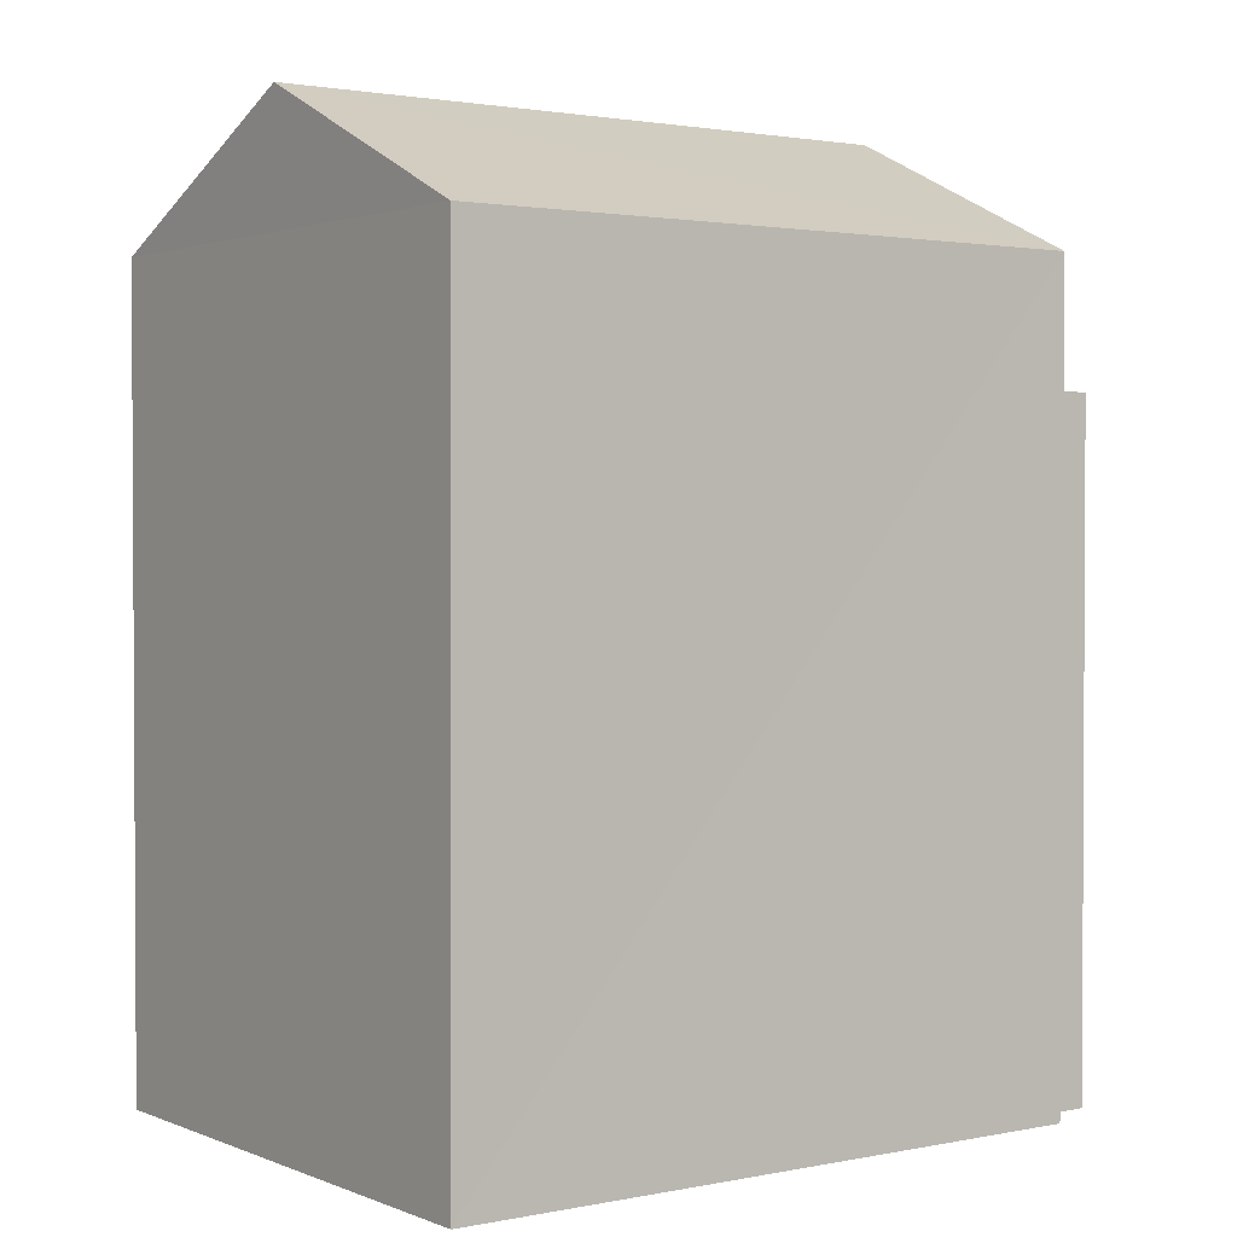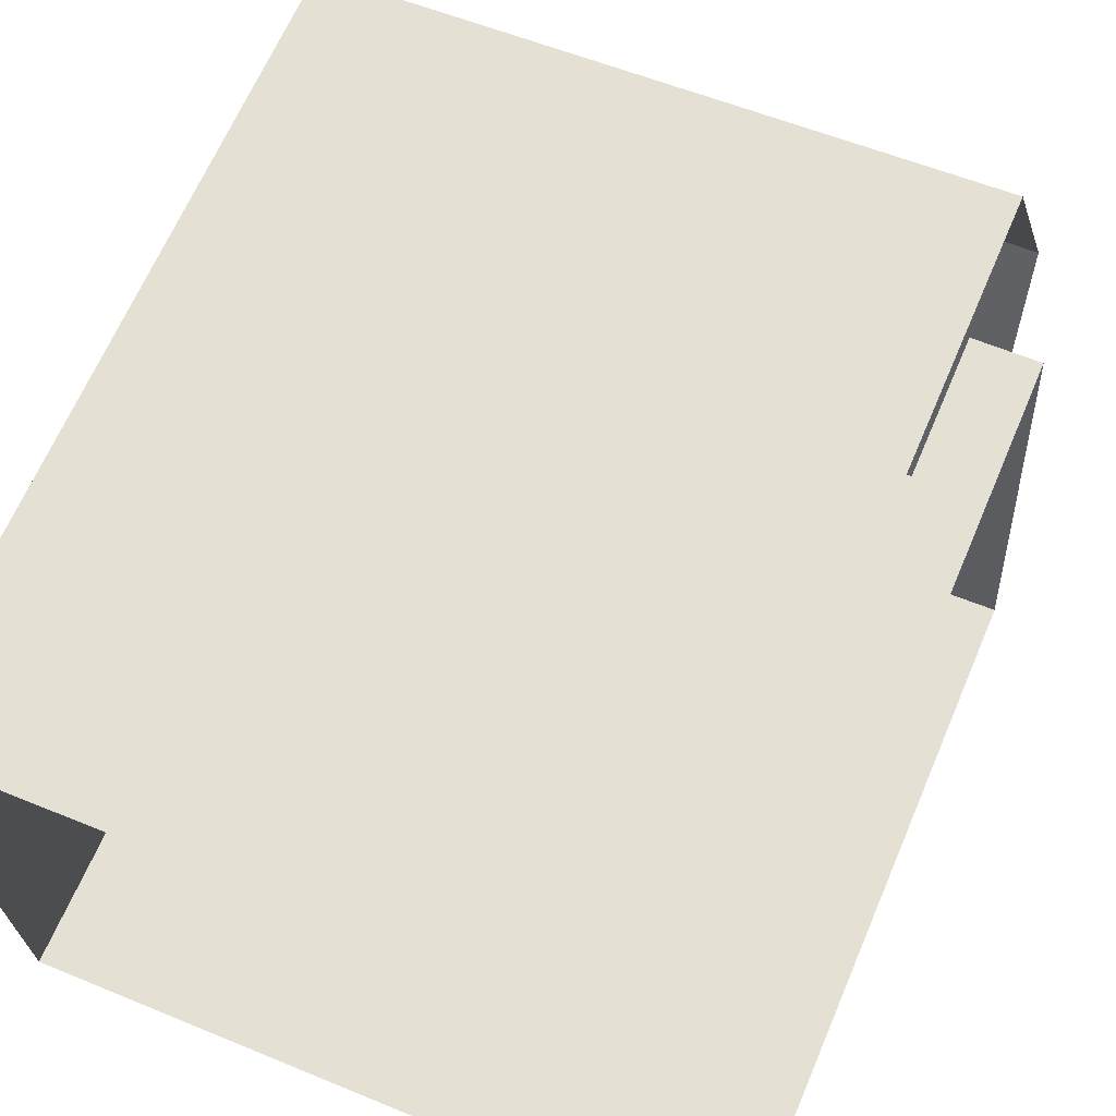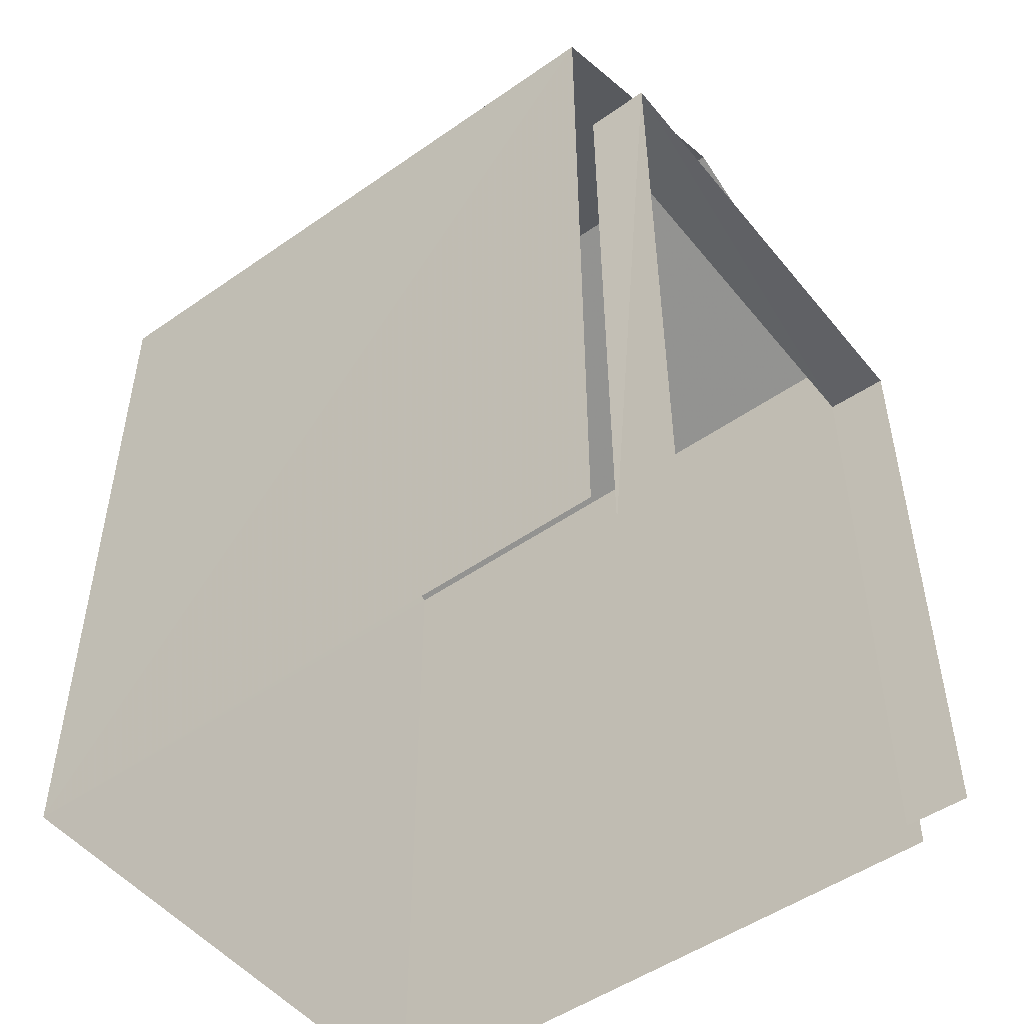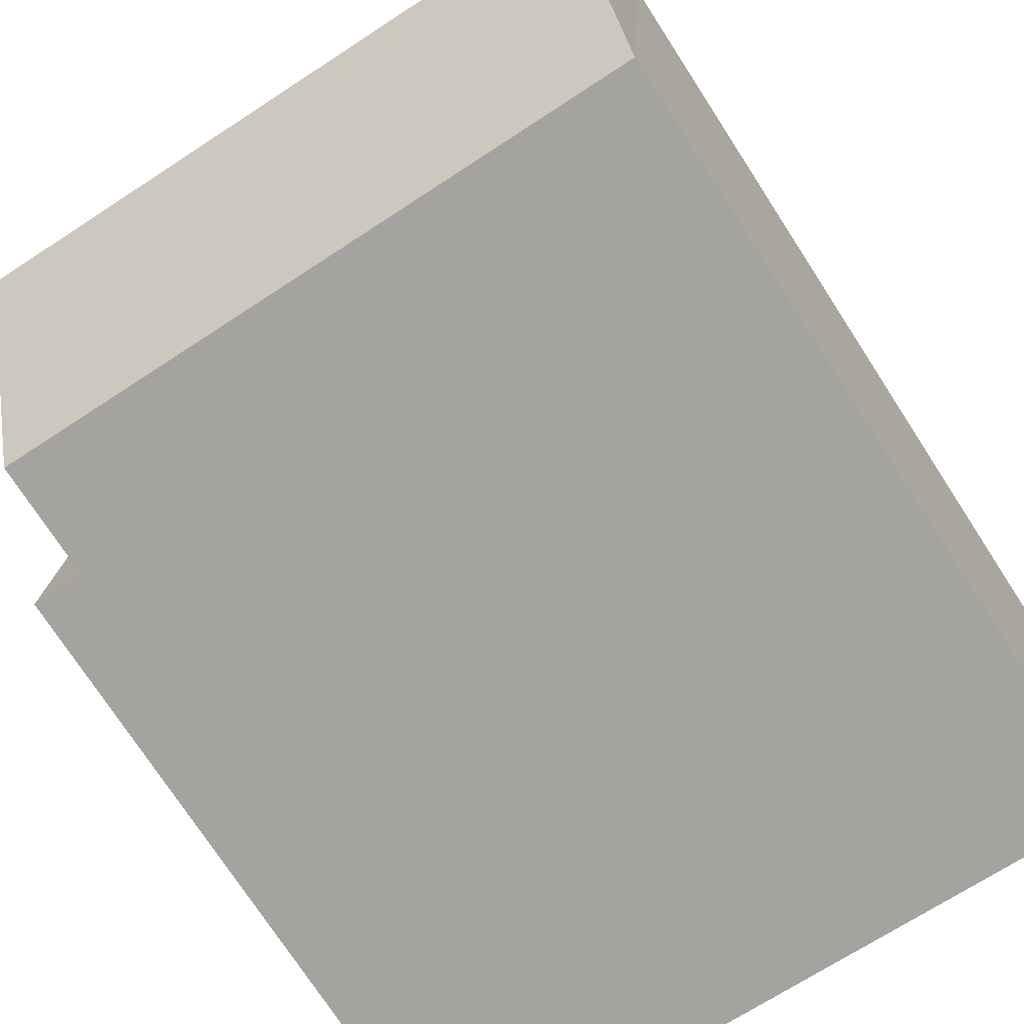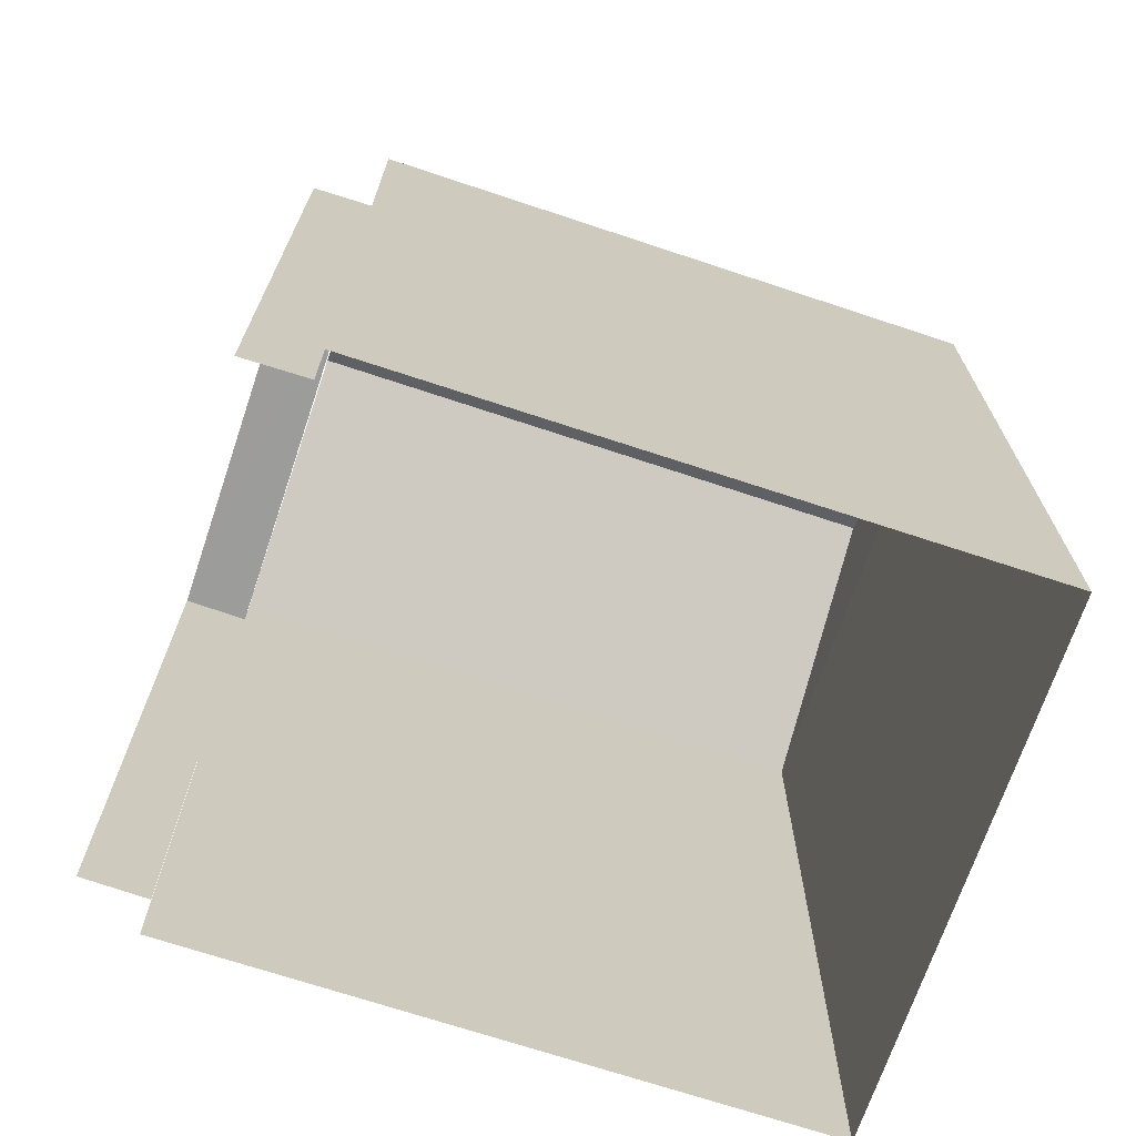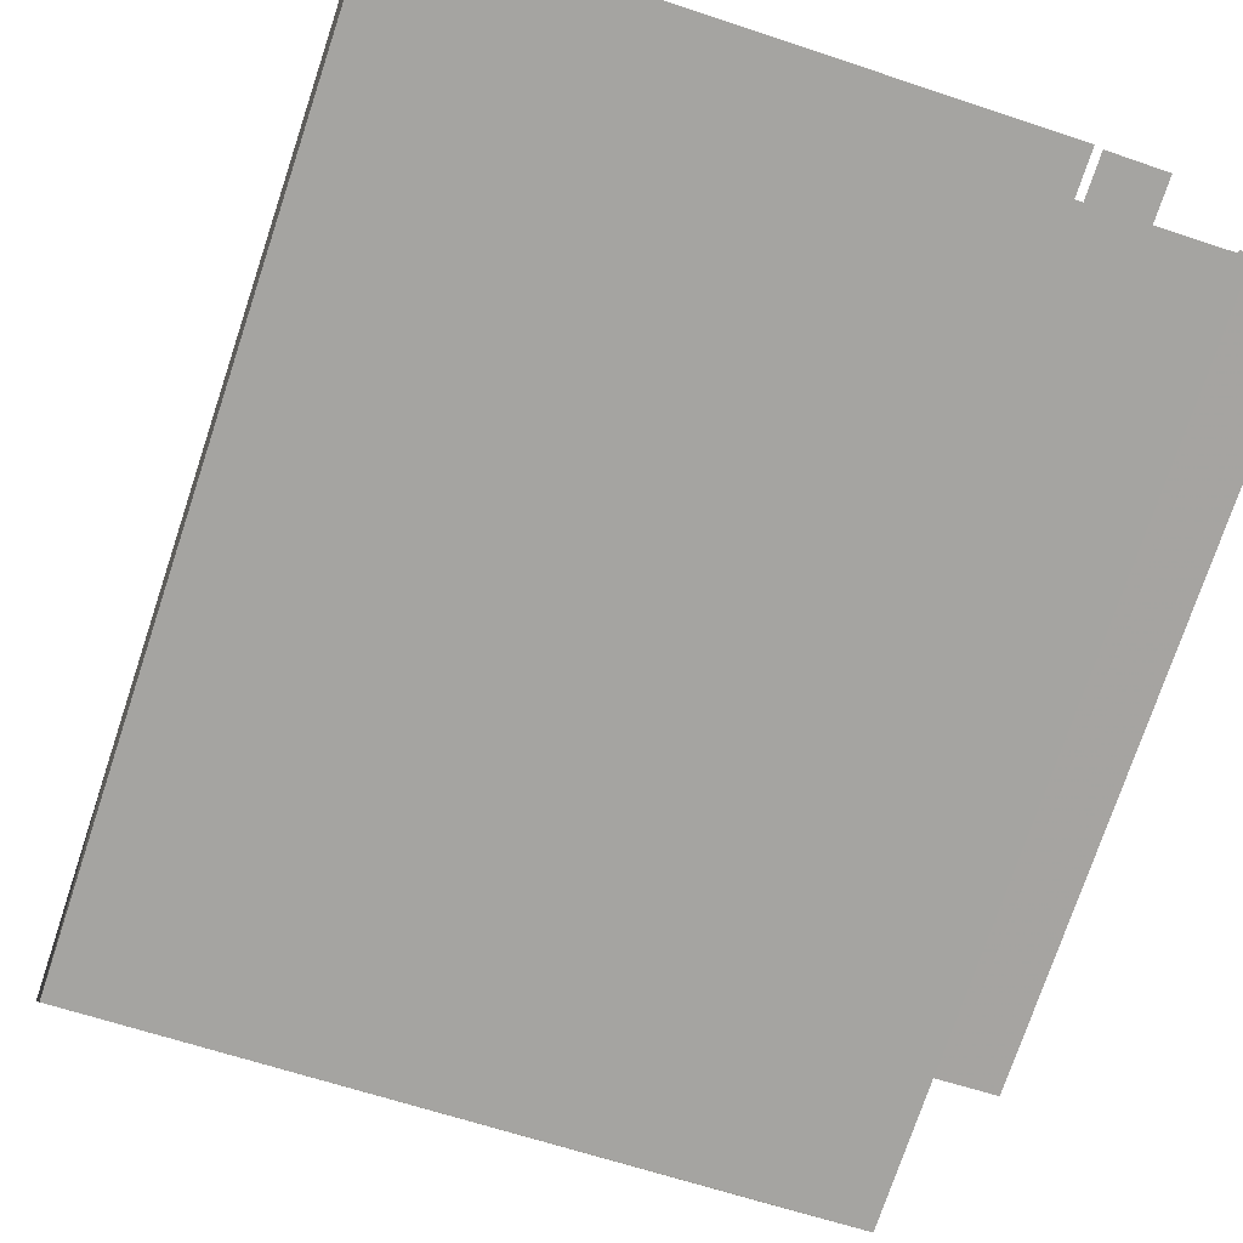
<metadata>
{"format":"obj","ext":"obj","renderer":"f3d","projection":"perspective","resolution":1024,"background":"white","views":[{"elev":1.8,"azim":140.7,"up":"+Z"},{"elev":65.3,"azim":-156.9,"up":"+Y"},{"elev":-50.2,"azim":-146.0,"up":"+Z"},{"elev":-75.2,"azim":33.2,"up":"+Y"},{"elev":-70.1,"azim":-21.9,"up":"+Z"},{"elev":-74.2,"azim":161.6,"up":"+Y"}]}
</metadata>
<code>
v -3.735e+05 -1.051e+05 21.97
v -3.735e+05 -1.051e+05 21.97
v -3.735e+05 -1.051e+05 21.97
v -3.735e+05 -1.051e+05 21.97
v -3.735e+05 -1.051e+05 21.97
v -3.735e+05 -1.051e+05 21.97
v -3.735e+05 -1.051e+05 21.97
v -3.735e+05 -1.051e+05 21.96
v -3.735e+05 -1.051e+05 33.07
v -3.735e+05 -1.051e+05 31.55
v -3.735e+05 -1.051e+05 33.07
v -3.735e+05 -1.051e+05 31.54
v -3.735e+05 -1.051e+05 31.55
v -3.735e+05 -1.051e+05 31.55
v -3.735e+05 -1.051e+05 30.05
v -3.735e+05 -1.051e+05 30.05
v -3.735e+05 -1.051e+05 30.05
v -3.735e+05 -1.051e+05 30.05
f 1 2 3
f 4 3 5
f 6 7 8
f 2 6 3
f 5 6 8
f 3 6 5
f 17 2 1
f 17 16 2
f 3 4 15
f 18 7 6
f 11 18 15
f 10 7 18
f 15 4 14
f 10 18 11
f 11 15 14
f 9 10 11
f 9 12 10
f 11 13 9
f 11 14 13
f 15 16 17
f 15 18 16
f 3 17 1
f 3 15 17
f 6 2 16
f 18 6 16
f 14 4 5
f 13 14 5
f 10 8 7
f 10 12 8
f 5 8 13
f 13 12 9
f 13 8 12

</code>
